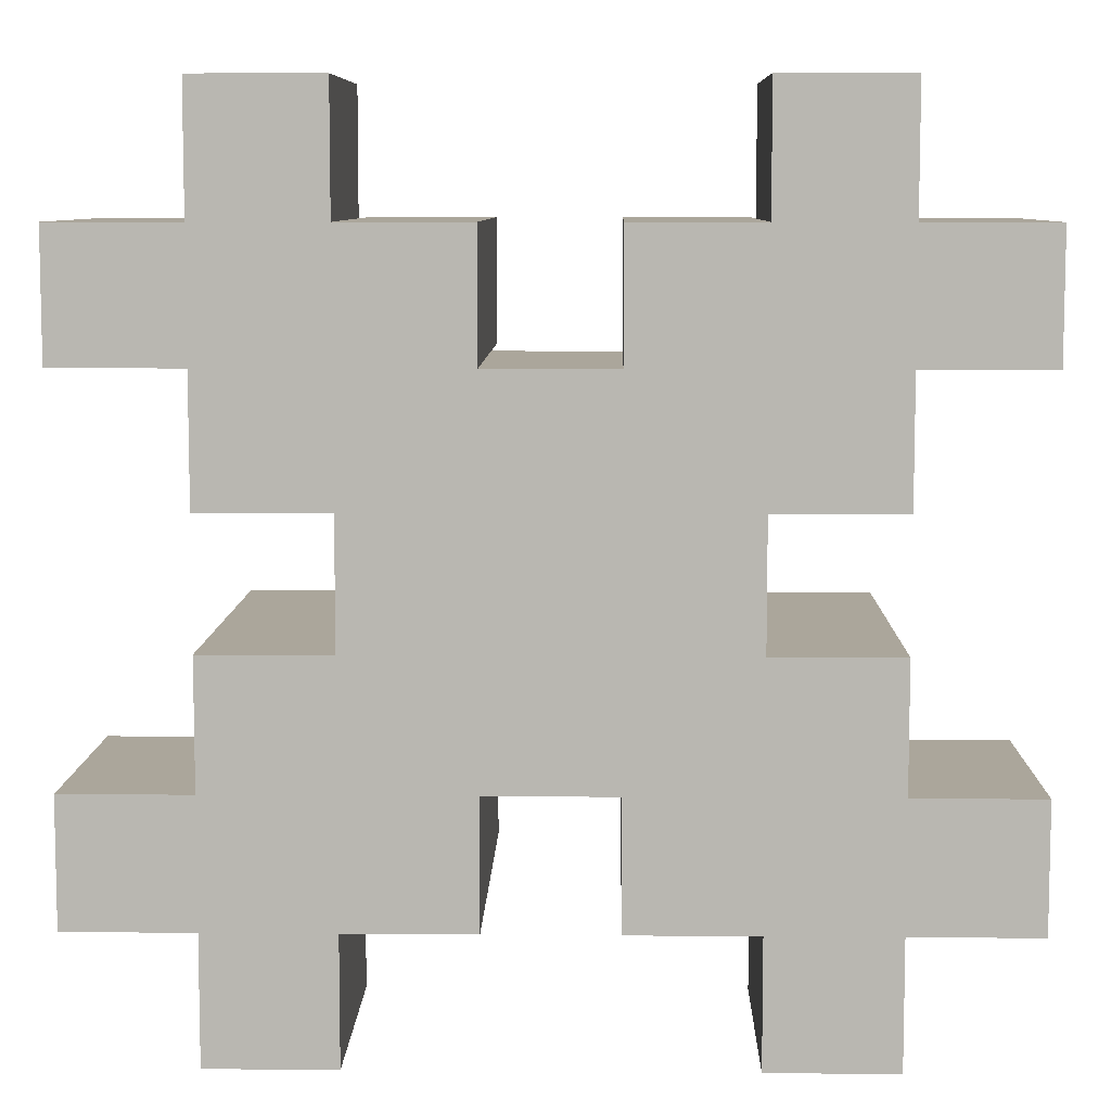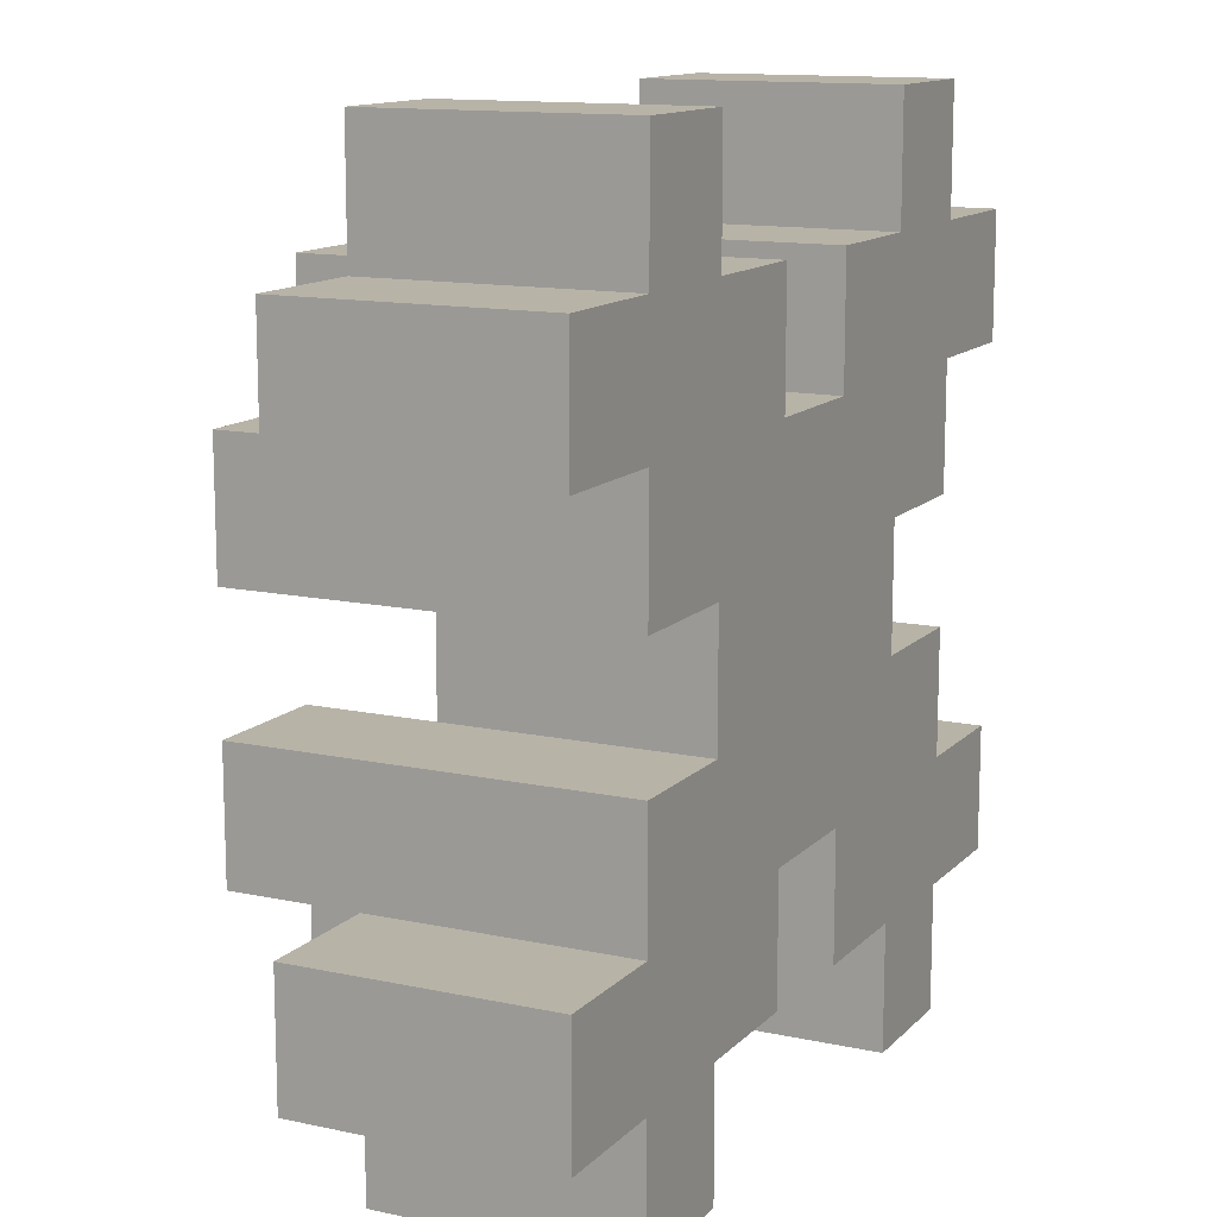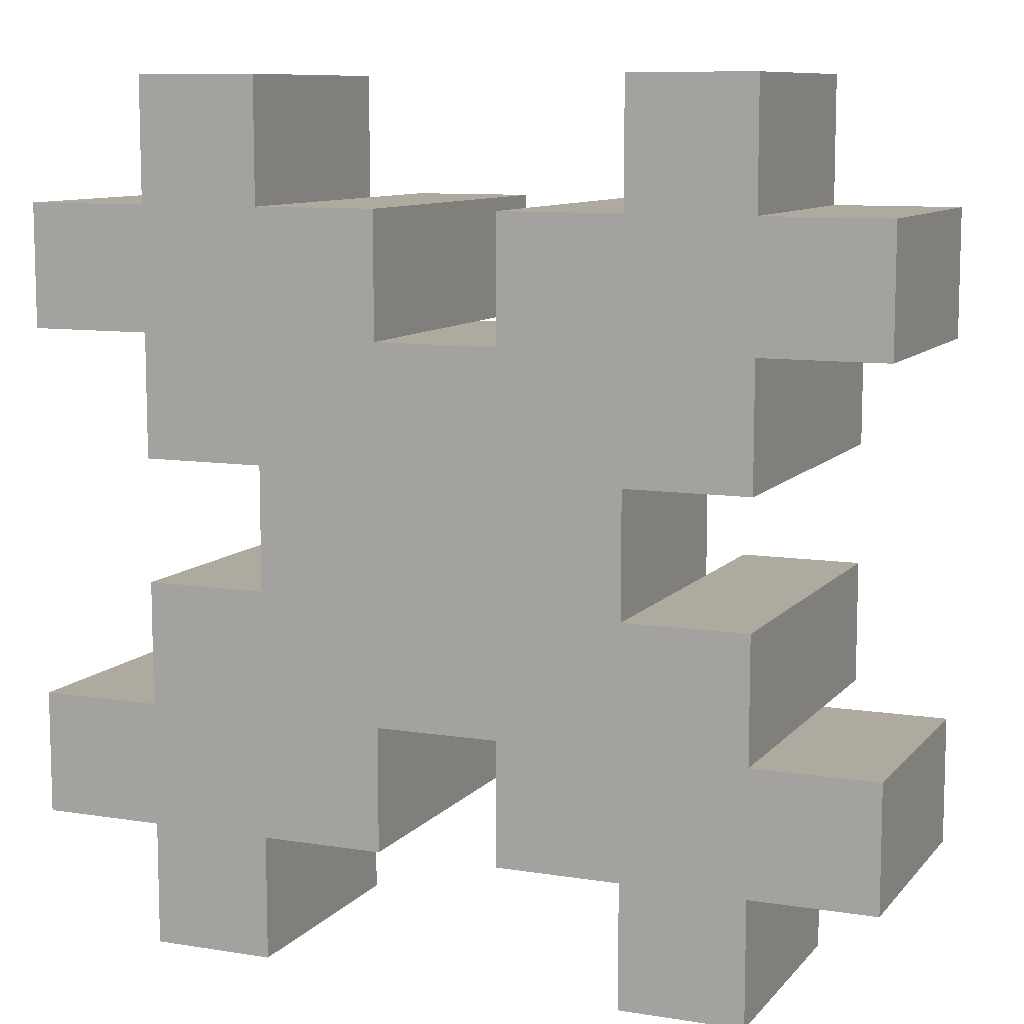
<metadata>
{"format":"obj","ext":"obj","renderer":"f3d","projection":"perspective","resolution":1024,"background":"white","views":[{"elev":7.9,"azim":1.3,"up":"+Z"},{"elev":12.9,"azim":-63.6,"up":"+Z"},{"elev":9.5,"azim":22.8,"up":"+Z"}]}
</metadata>
<code>
o
v -0.35 -0.5 0.25
v -0.35 -0.5 0.15
v -0.35 -0.5 -0.15
v -0.35 -0.5 -0.25
v -0.35 -0.4 0.25
v -0.35 -0.4 0.15
v -0.35 -0.4 -0.15
v -0.35 -0.4 -0.25
v -0.35 -0.3 0.25
v -0.35 -0.3 0.15
v -0.35 -0.3 -0.15
v -0.35 -0.3 -0.25
v -0.25 -0.5 0.35
v -0.25 -0.5 0.25
v -0.25 -0.5 0.15
v -0.25 -0.5 0.05
v -0.25 -0.5 -0.05
v -0.25 -0.5 -0.15
v -0.25 -0.5 -0.25
v -0.25 -0.5 -0.35
v -0.25 -0.4 0.35
v -0.25 -0.4 0.25
v -0.25 -0.4 0.15
v -0.25 -0.4 0.05
v -0.25 -0.4 -0.05
v -0.25 -0.4 -0.15
v -0.25 -0.4 -0.25
v -0.25 -0.4 -0.35
v -0.25 -0.3 0.35
v -0.25 -0.3 0.25
v -0.25 -0.3 0.15
v -0.25 -0.3 0.05
v -0.25 -0.3 -0.05
v -0.25 -0.3 -0.15
v -0.25 -0.3 -0.25
v -0.25 -0.3 -0.35
v -0.25 -0.2 0.15
v -0.25 -0.2 0.05
v -0.25 -0.2 -0.05
v -0.25 -0.2 -0.15
v -0.15 -0.5 0.05
v -0.15 -0.5 -0.05
v -0.15 -0.4 0.05
v -0.15 -0.4 -0.05
v -0.15 -0.3 0.25
v -0.15 -0.3 0.15
v -0.15 -0.3 0.05
v -0.15 -0.3 -0.05
v -0.15 -0.3 -0.15
v -0.15 -0.3 -0.25
v -0.15 -0.2 0.25
v -0.15 -0.2 0.15
v -0.15 -0.2 -0.15
v -0.15 -0.2 -0.25
v 0.05 -0.5 0.25
v 0.05 -0.5 0.15
v 0.05 -0.5 -0.15
v 0.05 -0.5 -0.25
v 0.05 -0.4 0.25
v 0.05 -0.4 0.15
v 0.05 -0.4 -0.15
v 0.05 -0.4 -0.25
v 0.05 -0.3 0.25
v 0.05 -0.3 0.15
v 0.05 -0.3 -0.15
v 0.05 -0.3 -0.25
v 0.05 -0.2 0.25
v 0.05 -0.2 0.15
v 0.05 -0.2 -0.15
v 0.05 -0.2 -0.25
v 0.15 -0.5 0.35
v 0.15 -0.5 0.25
v 0.15 -0.5 -0.25
v 0.15 -0.5 -0.35
v 0.15 -0.4 0.35
v 0.15 -0.4 0.25
v 0.15 -0.4 -0.25
v 0.15 -0.4 -0.35
v 0.15 -0.3 0.35
v 0.15 -0.3 0.25
v 0.15 -0.3 0.15
v 0.15 -0.3 0.05
v 0.15 -0.3 -0.05
v 0.15 -0.3 -0.15
v 0.15 -0.3 -0.25
v 0.15 -0.3 -0.35
v 0.15 -0.2 0.15
v 0.15 -0.2 0.05
v 0.15 -0.2 -0.05
v 0.15 -0.2 -0.15
v -0.15 -0.5 0.35
v -0.15 -0.5 0.25
v -0.15 -0.5 -0.25
v -0.15 -0.5 -0.35
v -0.15 -0.4 0.35
v -0.15 -0.4 0.25
v -0.15 -0.4 -0.25
v -0.15 -0.4 -0.35
v -0.15 -0.3 0.35
v -0.15 -0.3 0.25
v -0.15 -0.3 0.15
v -0.15 -0.3 0.05
v -0.15 -0.3 -0.05
v -0.15 -0.3 -0.15
v -0.15 -0.3 -0.25
v -0.15 -0.3 -0.35
v -0.15 -0.2 0.15
v -0.15 -0.2 0.05
v -0.15 -0.2 -0.05
v -0.15 -0.2 -0.15
v -0.05 -0.5 0.25
v -0.05 -0.5 0.15
v -0.05 -0.5 -0.15
v -0.05 -0.5 -0.25
v -0.05 -0.4 0.25
v -0.05 -0.4 0.15
v -0.05 -0.4 -0.15
v -0.05 -0.4 -0.25
v -0.05 -0.3 0.25
v -0.05 -0.3 0.15
v -0.05 -0.3 -0.15
v -0.05 -0.3 -0.25
v -0.05 -0.2 0.25
v -0.05 -0.2 0.15
v -0.05 -0.2 -0.15
v -0.05 -0.2 -0.25
v 0.15 -0.5 0.05
v 0.15 -0.5 -0.05
v 0.15 -0.4 0.05
v 0.15 -0.4 -0.05
v 0.15 -0.3 0.25
v 0.15 -0.3 0.15
v 0.15 -0.3 0.05
v 0.15 -0.3 -0.05
v 0.15 -0.3 -0.15
v 0.15 -0.3 -0.25
v 0.15 -0.2 0.25
v 0.15 -0.2 0.15
v 0.15 -0.2 -0.15
v 0.15 -0.2 -0.25
v 0.25 -0.5 0.35
v 0.25 -0.5 0.25
v 0.25 -0.5 0.15
v 0.25 -0.5 0.05
v 0.25 -0.5 -0.05
v 0.25 -0.5 -0.15
v 0.25 -0.5 -0.25
v 0.25 -0.5 -0.35
v 0.25 -0.4 0.35
v 0.25 -0.4 0.25
v 0.25 -0.4 0.15
v 0.25 -0.4 0.05
v 0.25 -0.4 -0.05
v 0.25 -0.4 -0.15
v 0.25 -0.4 -0.25
v 0.25 -0.4 -0.35
v 0.25 -0.3 0.35
v 0.25 -0.3 0.25
v 0.25 -0.3 0.15
v 0.25 -0.3 0.05
v 0.25 -0.3 -0.05
v 0.25 -0.3 -0.15
v 0.25 -0.3 -0.25
v 0.25 -0.3 -0.35
v 0.25 -0.2 0.15
v 0.25 -0.2 0.05
v 0.25 -0.2 -0.05
v 0.25 -0.2 -0.15
v 0.35 -0.5 0.25
v 0.35 -0.5 0.15
v 0.35 -0.5 -0.15
v 0.35 -0.5 -0.25
v 0.35 -0.4 0.25
v 0.35 -0.4 0.15
v 0.35 -0.4 -0.15
v 0.35 -0.4 -0.25
v 0.35 -0.3 0.25
v 0.35 -0.3 0.15
v 0.35 -0.3 -0.15
v 0.35 -0.3 -0.25
v -0.25 -0.5 0.35
v -0.25 -0.4 0.35
v -0.25 -0.3 0.35
v -0.15 -0.5 0.35
v -0.15 -0.4 0.35
v -0.15 -0.3 0.35
v 0.15 -0.5 0.35
v 0.15 -0.4 0.35
v 0.15 -0.3 0.35
v 0.25 -0.5 0.35
v 0.25 -0.4 0.35
v 0.25 -0.3 0.35
v -0.35 -0.5 0.25
v -0.35 -0.4 0.25
v -0.35 -0.3 0.25
v -0.25 -0.5 0.25
v -0.25 -0.4 0.25
v -0.25 -0.3 0.25
v -0.15 -0.5 0.25
v -0.15 -0.4 0.25
v -0.15 -0.3 0.25
v -0.15 -0.2 0.25
v -0.05 -0.5 0.25
v -0.05 -0.4 0.25
v -0.05 -0.3 0.25
v -0.05 -0.2 0.25
v 0.05 -0.5 0.25
v 0.05 -0.4 0.25
v 0.05 -0.3 0.25
v 0.05 -0.2 0.25
v 0.15 -0.5 0.25
v 0.15 -0.4 0.25
v 0.15 -0.3 0.25
v 0.15 -0.2 0.25
v 0.25 -0.5 0.25
v 0.25 -0.4 0.25
v 0.25 -0.3 0.25
v 0.35 -0.5 0.25
v 0.35 -0.4 0.25
v 0.35 -0.3 0.25
v -0.25 -0.3 0.15
v -0.25 -0.2 0.15
v -0.15 -0.3 0.15
v -0.15 -0.2 0.15
v -0.05 -0.5 0.15
v -0.05 -0.4 0.15
v -0.05 -0.3 0.15
v 0.05 -0.5 0.15
v 0.05 -0.4 0.15
v 0.05 -0.3 0.15
v 0.15 -0.3 0.15
v 0.15 -0.2 0.15
v 0.25 -0.3 0.15
v 0.25 -0.2 0.15
v -0.25 -0.5 -0.05
v -0.25 -0.4 -0.05
v -0.25 -0.3 -0.05
v -0.25 -0.2 -0.05
v -0.15 -0.5 -0.05
v -0.15 -0.4 -0.05
v -0.15 -0.3 -0.05
v -0.15 -0.2 -0.05
v 0.15 -0.5 -0.05
v 0.15 -0.4 -0.05
v 0.15 -0.3 -0.05
v 0.15 -0.2 -0.05
v 0.25 -0.5 -0.05
v 0.25 -0.4 -0.05
v 0.25 -0.3 -0.05
v 0.25 -0.2 -0.05
v -0.35 -0.5 -0.15
v -0.35 -0.4 -0.15
v -0.35 -0.3 -0.15
v -0.25 -0.5 -0.15
v -0.25 -0.4 -0.15
v -0.25 -0.3 -0.15
v -0.15 -0.3 -0.15
v -0.15 -0.2 -0.15
v -0.05 -0.3 -0.15
v -0.05 -0.2 -0.15
v 0.05 -0.3 -0.15
v 0.05 -0.2 -0.15
v 0.15 -0.3 -0.15
v 0.15 -0.2 -0.15
v 0.25 -0.5 -0.15
v 0.25 -0.4 -0.15
v 0.25 -0.3 -0.15
v 0.35 -0.5 -0.15
v 0.35 -0.4 -0.15
v 0.35 -0.3 -0.15
v -0.35 -0.5 0.15
v -0.35 -0.4 0.15
v -0.35 -0.3 0.15
v -0.25 -0.5 0.15
v -0.25 -0.4 0.15
v -0.25 -0.3 0.15
v -0.15 -0.3 0.15
v -0.15 -0.2 0.15
v -0.05 -0.3 0.15
v -0.05 -0.2 0.15
v 0.05 -0.3 0.15
v 0.05 -0.2 0.15
v 0.15 -0.3 0.15
v 0.15 -0.2 0.15
v 0.25 -0.5 0.15
v 0.25 -0.4 0.15
v 0.25 -0.3 0.15
v 0.35 -0.5 0.15
v 0.35 -0.4 0.15
v 0.35 -0.3 0.15
v -0.25 -0.5 0.05
v -0.25 -0.4 0.05
v -0.25 -0.3 0.05
v -0.25 -0.2 0.05
v -0.15 -0.5 0.05
v -0.15 -0.4 0.05
v -0.15 -0.3 0.05
v -0.15 -0.2 0.05
v 0.15 -0.5 0.05
v 0.15 -0.4 0.05
v 0.15 -0.3 0.05
v 0.15 -0.2 0.05
v 0.25 -0.5 0.05
v 0.25 -0.4 0.05
v 0.25 -0.3 0.05
v 0.25 -0.2 0.05
v -0.25 -0.3 -0.15
v -0.25 -0.2 -0.15
v -0.15 -0.3 -0.15
v -0.15 -0.2 -0.15
v -0.05 -0.5 -0.15
v -0.05 -0.4 -0.15
v -0.05 -0.3 -0.15
v 0.05 -0.5 -0.15
v 0.05 -0.4 -0.15
v 0.05 -0.3 -0.15
v 0.15 -0.3 -0.15
v 0.15 -0.2 -0.15
v 0.25 -0.3 -0.15
v 0.25 -0.2 -0.15
v -0.35 -0.5 -0.25
v -0.35 -0.4 -0.25
v -0.35 -0.3 -0.25
v -0.25 -0.5 -0.25
v -0.25 -0.4 -0.25
v -0.25 -0.3 -0.25
v -0.15 -0.5 -0.25
v -0.15 -0.4 -0.25
v -0.15 -0.3 -0.25
v -0.15 -0.2 -0.25
v -0.05 -0.5 -0.25
v -0.05 -0.4 -0.25
v -0.05 -0.3 -0.25
v -0.05 -0.2 -0.25
v 0.05 -0.5 -0.25
v 0.05 -0.4 -0.25
v 0.05 -0.3 -0.25
v 0.05 -0.2 -0.25
v 0.15 -0.5 -0.25
v 0.15 -0.4 -0.25
v 0.15 -0.3 -0.25
v 0.15 -0.2 -0.25
v 0.25 -0.5 -0.25
v 0.25 -0.4 -0.25
v 0.25 -0.3 -0.25
v 0.35 -0.5 -0.25
v 0.35 -0.4 -0.25
v 0.35 -0.3 -0.25
v -0.25 -0.5 -0.35
v -0.25 -0.4 -0.35
v -0.25 -0.3 -0.35
v -0.15 -0.5 -0.35
v -0.15 -0.4 -0.35
v -0.15 -0.3 -0.35
v 0.15 -0.5 -0.35
v 0.15 -0.4 -0.35
v 0.15 -0.3 -0.35
v 0.25 -0.5 -0.35
v 0.25 -0.4 -0.35
v 0.25 -0.3 -0.35
v -0.25 -0.5 0.35
v -0.15 -0.5 0.35
v 0.15 -0.5 0.35
v 0.25 -0.5 0.35
v -0.35 -0.5 0.25
v -0.25 -0.5 0.25
v -0.15 -0.5 0.25
v -0.05 -0.5 0.25
v 0.05 -0.5 0.25
v 0.15 -0.5 0.25
v 0.25 -0.5 0.25
v 0.35 -0.5 0.25
v -0.35 -0.5 0.15
v -0.25 -0.5 0.15
v -0.05 -0.5 0.15
v 0.05 -0.5 0.15
v 0.25 -0.5 0.15
v 0.35 -0.5 0.15
v -0.25 -0.5 0.05
v -0.15 -0.5 0.05
v 0.15 -0.5 0.05
v 0.25 -0.5 0.05
v -0.25 -0.5 -0.05
v -0.15 -0.5 -0.05
v 0.15 -0.5 -0.05
v 0.25 -0.5 -0.05
v -0.35 -0.5 -0.15
v -0.25 -0.5 -0.15
v -0.05 -0.5 -0.15
v 0.05 -0.5 -0.15
v 0.25 -0.5 -0.15
v 0.35 -0.5 -0.15
v -0.35 -0.5 -0.25
v -0.25 -0.5 -0.25
v -0.15 -0.5 -0.25
v -0.05 -0.5 -0.25
v 0.05 -0.5 -0.25
v 0.15 -0.5 -0.25
v 0.25 -0.5 -0.25
v 0.35 -0.5 -0.25
v -0.25 -0.5 -0.35
v -0.15 -0.5 -0.35
v 0.15 -0.5 -0.35
v 0.25 -0.5 -0.35
v -0.25 -0.3 0.35
v -0.15 -0.3 0.35
v 0.15 -0.3 0.35
v 0.25 -0.3 0.35
v -0.35 -0.3 0.25
v -0.25 -0.3 0.25
v -0.15 -0.3 0.25
v 0.15 -0.3 0.25
v 0.25 -0.3 0.25
v 0.35 -0.3 0.25
v -0.35 -0.3 0.15
v -0.25 -0.3 0.15
v -0.15 -0.3 0.15
v -0.05 -0.3 0.15
v 0.05 -0.3 0.15
v 0.15 -0.3 0.15
v 0.25 -0.3 0.15
v 0.35 -0.3 0.15
v -0.15 -0.3 0.05
v 0.15 -0.3 0.05
v -0.15 -0.3 -0.05
v 0.15 -0.3 -0.05
v -0.35 -0.3 -0.15
v -0.25 -0.3 -0.15
v -0.15 -0.3 -0.15
v -0.05 -0.3 -0.15
v 0.05 -0.3 -0.15
v 0.15 -0.3 -0.15
v 0.25 -0.3 -0.15
v 0.35 -0.3 -0.15
v -0.35 -0.3 -0.25
v -0.25 -0.3 -0.25
v -0.15 -0.3 -0.25
v 0.15 -0.3 -0.25
v 0.25 -0.3 -0.25
v 0.35 -0.3 -0.25
v -0.25 -0.3 -0.35
v -0.15 -0.3 -0.35
v 0.15 -0.3 -0.35
v 0.25 -0.3 -0.35
v -0.15 -0.2 0.25
v -0.05 -0.2 0.25
v 0.05 -0.2 0.25
v 0.15 -0.2 0.25
v -0.25 -0.2 0.15
v -0.15 -0.2 0.15
v -0.05 -0.2 0.15
v 0.05 -0.2 0.15
v 0.15 -0.2 0.15
v 0.25 -0.2 0.15
v -0.25 -0.2 0.05
v -0.15 -0.2 0.05
v 0.15 -0.2 0.05
v 0.25 -0.2 0.05
v -0.25 -0.2 -0.05
v -0.15 -0.2 -0.05
v 0.15 -0.2 -0.05
v 0.25 -0.2 -0.05
v -0.25 -0.2 -0.15
v -0.15 -0.2 -0.15
v -0.05 -0.2 -0.15
v 0.05 -0.2 -0.15
v 0.15 -0.2 -0.15
v 0.25 -0.2 -0.15
v -0.15 -0.2 -0.25
v -0.05 -0.2 -0.25
v 0.05 -0.2 -0.25
v 0.15 -0.2 -0.25
f 5 2 1
f 6 2 5
f 7 4 3
f 8 4 7
f 9 6 5
f 10 6 9
f 11 8 7
f 12 8 11
f 21 14 13
f 22 14 21
f 23 16 15
f 24 16 23
f 25 18 17
f 26 18 25
f 27 20 19
f 28 20 27
f 29 22 21
f 30 22 29
f 31 24 23
f 32 24 31
f 33 26 25
f 34 26 33
f 35 28 27
f 36 28 35
f 37 32 31
f 38 32 37
f 39 34 33
f 40 34 39
f 43 42 41
f 44 42 43
f 47 44 43
f 48 44 47
f 51 46 45
f 52 46 51
f 53 50 49
f 54 50 53
f 59 56 55
f 60 56 59
f 61 58 57
f 62 58 61
f 63 60 59
f 64 60 63
f 65 62 61
f 66 62 65
f 67 64 63
f 68 64 67
f 69 66 65
f 70 66 69
f 75 72 71
f 76 72 75
f 77 74 73
f 78 74 77
f 79 76 75
f 80 76 79
f 85 78 77
f 86 78 85
f 87 82 81
f 88 82 87
f 89 84 83
f 90 84 89
f 91 92 95
f 95 92 96
f 93 94 97
f 97 94 98
f 95 96 99
f 99 96 100
f 97 98 105
f 105 98 106
f 101 102 107
f 107 102 108
f 103 104 109
f 109 104 110
f 111 112 115
f 115 112 116
f 113 114 117
f 117 114 118
f 115 116 119
f 119 116 120
f 117 118 121
f 121 118 122
f 119 120 123
f 123 120 124
f 121 122 125
f 125 122 126
f 127 128 129
f 129 128 130
f 129 130 133
f 133 130 134
f 131 132 137
f 137 132 138
f 135 136 139
f 139 136 140
f 141 142 149
f 149 142 150
f 143 144 151
f 151 144 152
f 145 146 153
f 153 146 154
f 147 148 155
f 155 148 156
f 149 150 157
f 157 150 158
f 151 152 159
f 159 152 160
f 153 154 161
f 161 154 162
f 155 156 163
f 163 156 164
f 159 160 165
f 165 160 166
f 161 162 167
f 167 162 168
f 169 170 173
f 173 170 174
f 171 172 175
f 175 172 176
f 173 174 177
f 177 174 178
f 175 176 179
f 179 176 180
f 184 182 181
f 185 183 182
f 185 182 184
f 186 183 185
f 190 188 187
f 191 189 188
f 191 188 190
f 192 189 191
f 196 194 193
f 197 195 194
f 197 194 196
f 198 195 197
f 203 200 199
f 204 201 200
f 204 200 203
f 205 202 201
f 205 201 204
f 206 202 205
f 211 208 207
f 212 209 208
f 212 208 211
f 213 210 209
f 213 209 212
f 214 210 213
f 218 216 215
f 219 217 216
f 219 216 218
f 220 217 219
f 223 222 221
f 224 222 223
f 228 226 225
f 229 227 226
f 229 226 228
f 230 227 229
f 233 232 231
f 234 232 233
f 239 236 235
f 240 237 236
f 240 236 239
f 241 238 237
f 241 237 240
f 242 238 241
f 247 244 243
f 248 245 244
f 248 244 247
f 249 246 245
f 249 245 248
f 250 246 249
f 254 252 251
f 255 253 252
f 255 252 254
f 256 253 255
f 259 258 257
f 260 258 259
f 263 262 261
f 264 262 263
f 268 266 265
f 269 267 266
f 269 266 268
f 270 267 269
f 271 272 274
f 272 273 275
f 274 272 275
f 275 273 276
f 277 278 279
f 279 278 280
f 281 282 283
f 283 282 284
f 285 286 288
f 286 287 289
f 288 286 289
f 289 287 290
f 291 292 295
f 292 293 296
f 295 292 296
f 293 294 297
f 296 293 297
f 297 294 298
f 299 300 303
f 300 301 304
f 303 300 304
f 301 302 305
f 304 301 305
f 305 302 306
f 307 308 309
f 309 308 310
f 311 312 314
f 312 313 315
f 314 312 315
f 315 313 316
f 317 318 319
f 319 318 320
f 321 322 324
f 322 323 325
f 324 322 325
f 325 323 326
f 327 328 331
f 328 329 332
f 331 328 332
f 329 330 333
f 332 329 333
f 333 330 334
f 335 336 339
f 336 337 340
f 339 336 340
f 337 338 341
f 340 337 341
f 341 338 342
f 343 344 346
f 344 345 347
f 346 344 347
f 347 345 348
f 349 350 352
f 350 351 353
f 352 350 353
f 353 351 354
f 355 356 358
f 356 357 359
f 358 356 359
f 359 357 360
f 366 362 361
f 367 362 366
f 370 364 363
f 371 364 370
f 373 368 367
f 373 366 365
f 373 367 366
f 374 368 373
f 375 368 374
f 376 372 371
f 376 371 370
f 376 370 369
f 377 372 376
f 378 372 377
f 379 375 374
f 379 377 376
f 379 376 375
f 380 377 379
f 381 377 380
f 382 377 381
f 384 381 380
f 385 381 384
f 388 384 383
f 388 386 385
f 388 385 384
f 389 386 388
f 390 386 389
f 391 386 390
f 393 388 387
f 393 389 388
f 394 389 393
f 395 389 394
f 396 389 395
f 397 391 390
f 397 392 391
f 398 392 397
f 399 392 398
f 400 392 399
f 401 395 394
f 402 395 401
f 403 399 398
f 404 399 403
f 405 406 410
f 410 406 411
f 407 408 412
f 412 408 413
f 410 411 415
f 409 410 415
f 415 411 416
f 416 411 417
f 413 414 420
f 412 413 420
f 420 414 421
f 421 414 422
f 418 419 423
f 417 418 423
f 419 420 423
f 423 420 424
f 423 424 425
f 425 424 426
f 425 426 429
f 429 426 430
f 430 426 431
f 431 426 432
f 427 428 435
f 428 429 435
f 435 429 436
f 436 429 437
f 433 434 438
f 432 433 438
f 438 434 439
f 439 434 440
f 436 437 441
f 441 437 442
f 438 439 443
f 443 439 444
f 445 446 450
f 450 446 451
f 447 448 452
f 452 448 453
f 449 450 455
f 455 450 456
f 453 454 457
f 457 454 458
f 459 460 463
f 463 460 464
f 461 462 467
f 467 462 468
f 464 465 469
f 469 465 470
f 466 467 471
f 471 467 472

</code>
